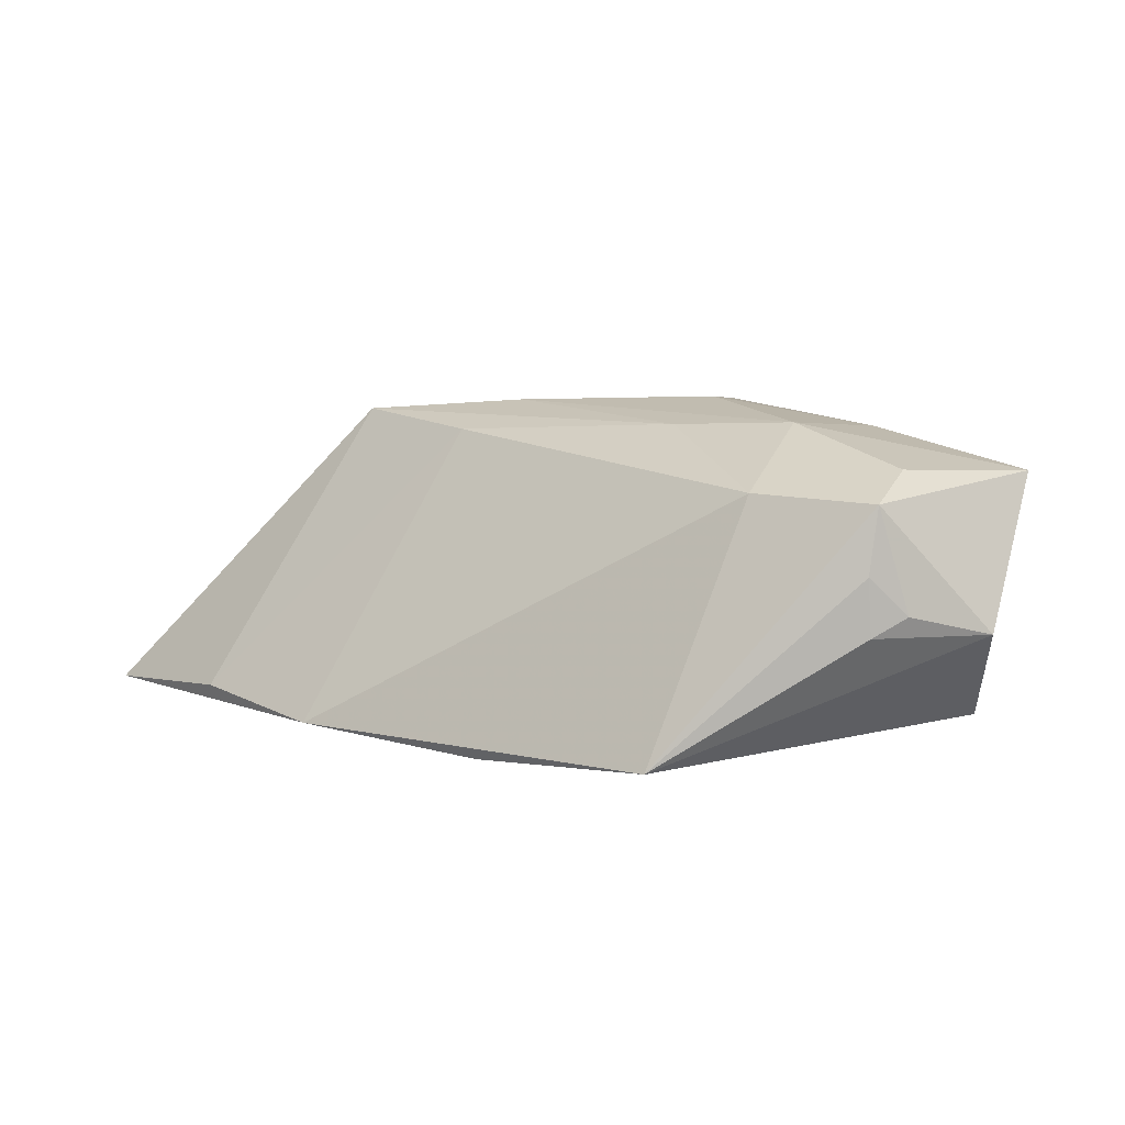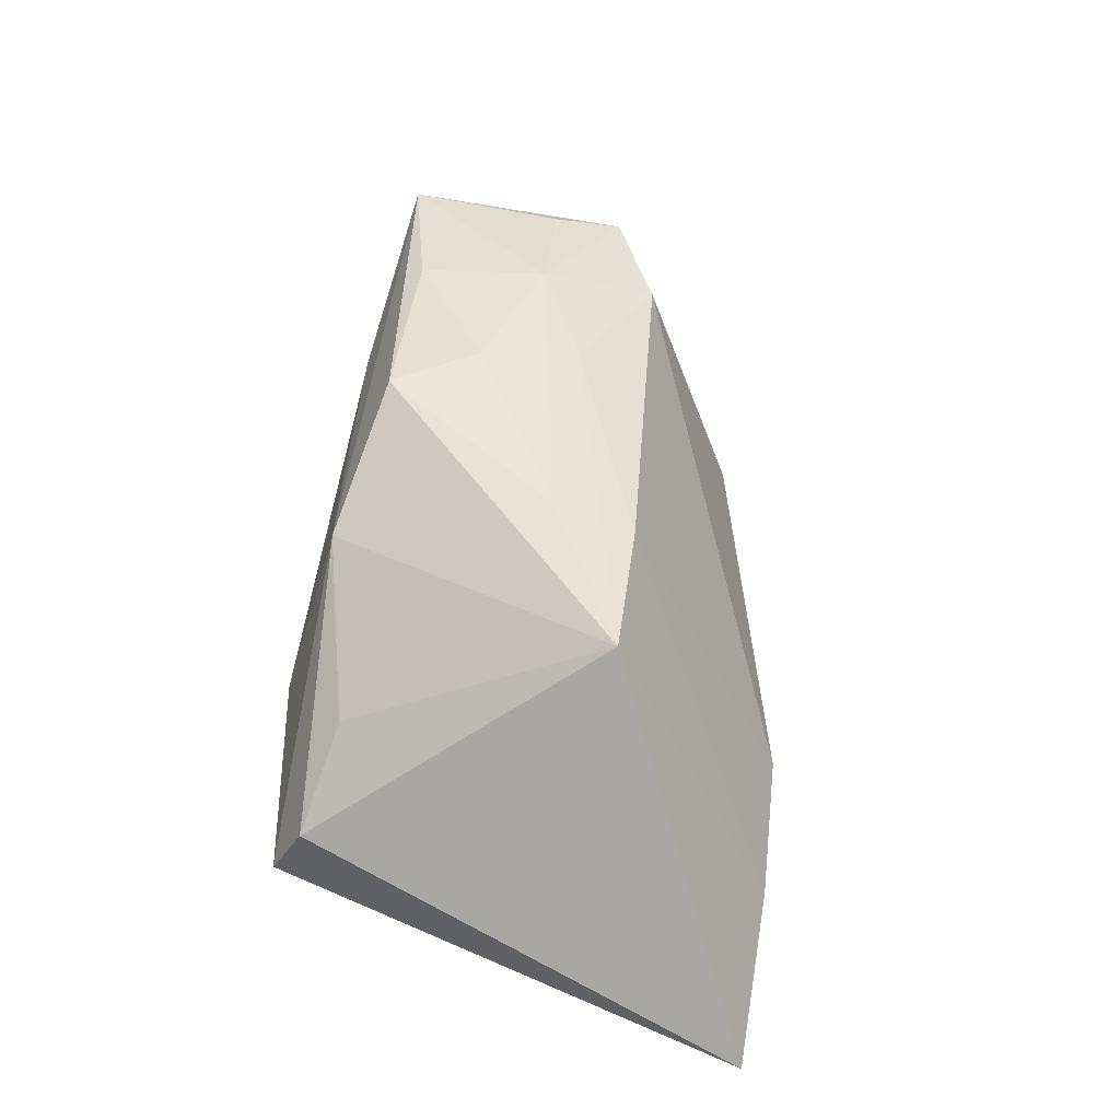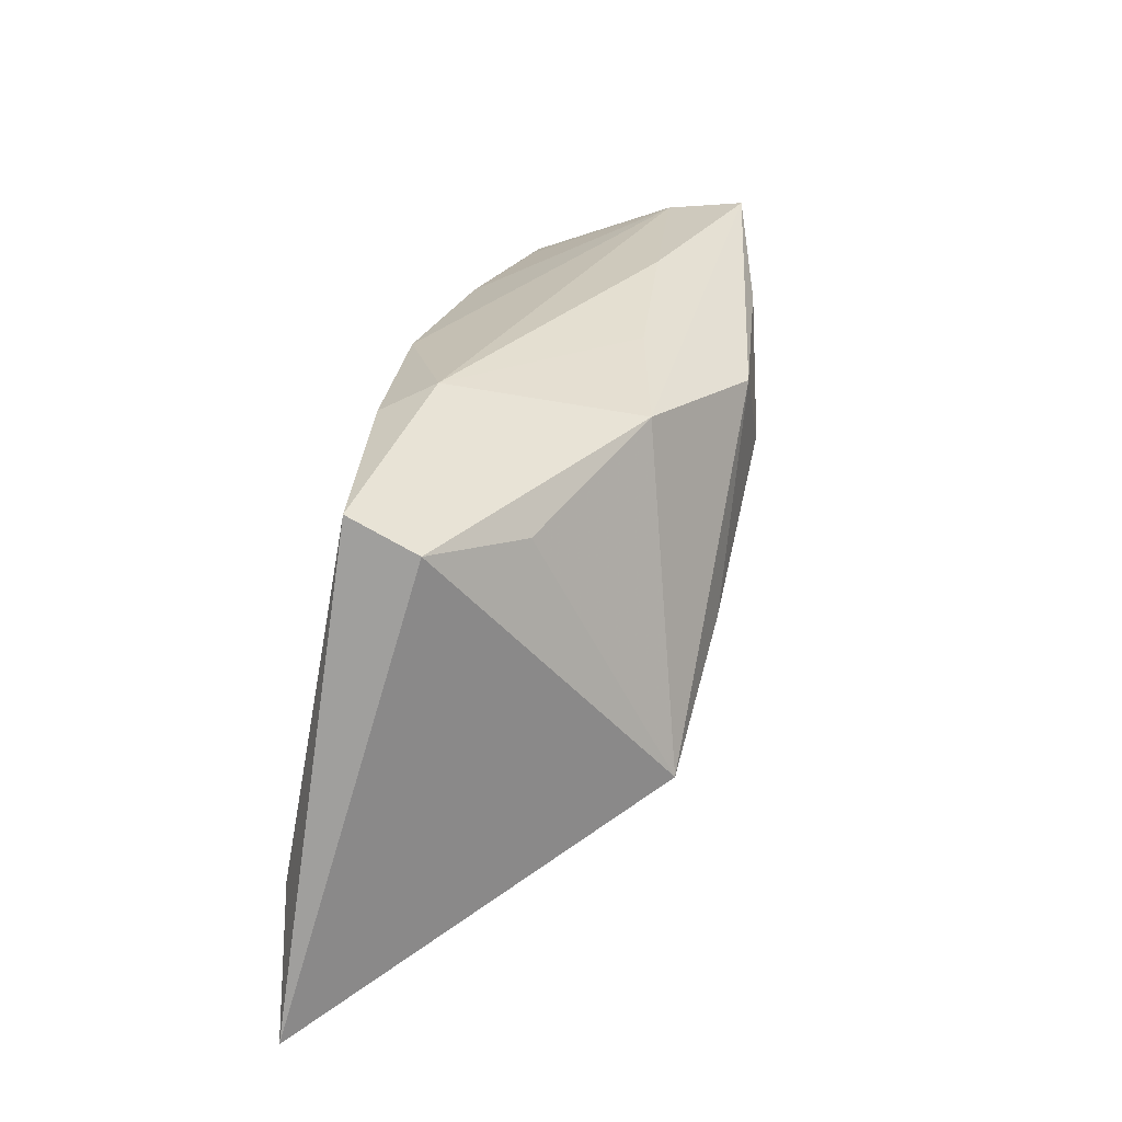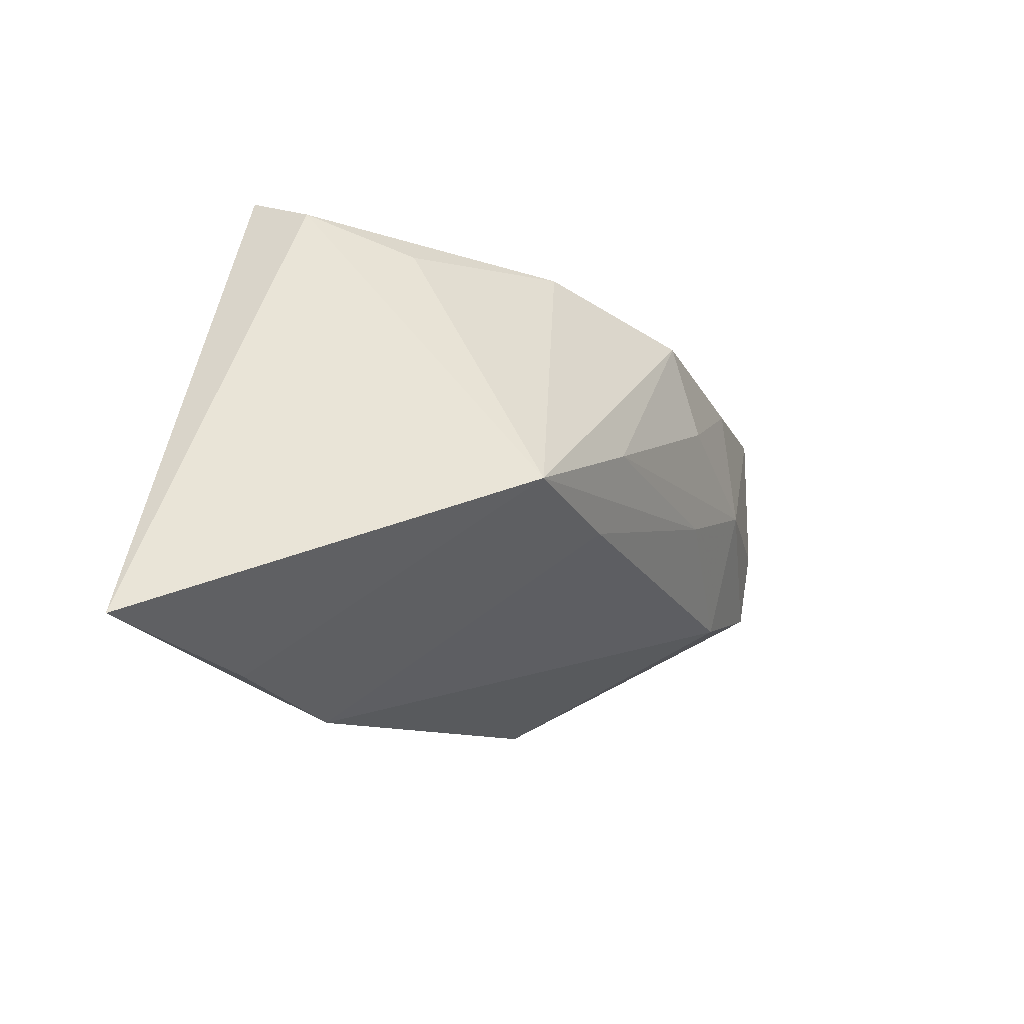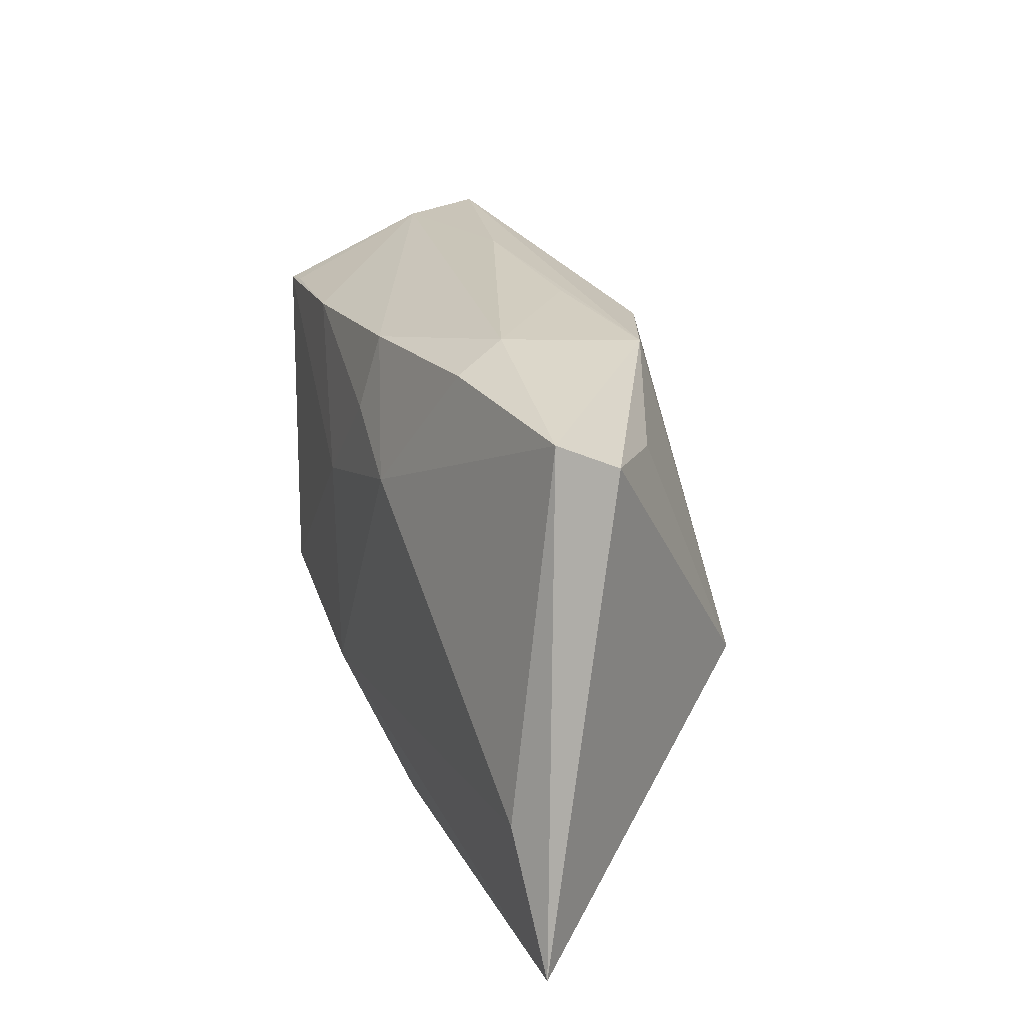
<metadata>
{"format":"obj","ext":"obj","renderer":"f3d","projection":"perspective","resolution":1024,"background":"white","views":[{"elev":4.9,"azim":49.6,"up":"+Z"},{"elev":52.4,"azim":-79.9,"up":"+Z"},{"elev":29.5,"azim":-76.3,"up":"+Y"},{"elev":-26.0,"azim":-59.4,"up":"+Y"},{"elev":23.9,"azim":-111.2,"up":"+Y"}]}
</metadata>
<code>
v -0.01063 0.007486 -0.01744
v 0.04997 4.92e-05 0.0001985
v 0.01249 0.00816 0.02305
v 0.04485 0.004822 0.01533
v -0.001569 0.02202 -0.01431
v 0.003244 0.02339 0.01118
v 0.04799 -0.004082 0.004468
v 0.0234 0.01859 -0.01417
v 0.03573 -0.009323 0.01293
v 0.01718 -0.002863 0.01991
v 0.04293 0.01609 -0.01195
v 0.04834 -0.003021 0.01202
v 0.04669 0.01529 -0.01198
v -0.03376 -0.03404 -0.01298
v -0.01438 -0.03302 -0.01546
v 0.006368 0.01806 0.02272
v -0.0317 0.0161 0.007184
v -0.0199 0.0264 -0.005702
v 0.02153 0.02519 0.009025
v -0.02213 0.02358 -0.01169
v 0.02823 0.01904 0.01961
v 0.04687 0.02398 0.01483
v -0.008413 -0.01374 0.01911
v -0.01184 0.02112 0.01521
v 0.05286 0.01043 -0.002189
v 0.03194 -0.02085 -0.01648
v -0.0005434 0.01299 -0.0167
v -0.008469 -0.004299 0.02262
v 0.04788 -0.003493 -0.002038
v 0.04531 0.0231 0.005716
v -0.04758 -0.01901 -0.01523
v -0.04285 0.02259 -0.008505
v 0.02981 0.003772 0.02021
v -0.02591 -0.01454 0.02145
v -0.05551 -0.03404 -0.01413
v -0.04246 0.01876 -0.0009135
v 0.00917 -0.02555 -0.01744
v 0.0102 0.000914 -0.01744
f 30 22 25
f 13 30 25
f 25 26 13
f 13 26 38
f 35 36 32
f 34 36 35
f 25 22 12
f 9 26 12
f 16 34 28
f 38 26 37
f 38 37 1
f 29 26 25
f 9 12 33
f 34 16 24
f 24 32 36
f 18 32 24
f 24 16 22
f 14 34 35
f 14 23 34
f 35 32 31
f 32 1 31
f 31 37 35
f 31 1 37
f 38 1 27
f 25 12 2
f 2 29 25
f 7 12 26
f 26 29 7
f 7 2 12
f 29 2 7
f 10 23 9
f 9 33 10
f 34 23 10
f 28 34 10
f 10 33 28
f 3 16 28
f 28 33 3
f 4 12 22
f 22 33 4
f 4 33 12
f 36 34 17
f 17 24 36
f 34 24 17
f 19 24 22
f 19 30 18
f 22 30 19
f 9 23 15
f 23 14 15
f 15 26 9
f 15 37 26
f 35 37 15
f 15 14 35
f 20 1 32
f 20 32 18
f 21 33 22
f 21 3 33
f 22 16 21
f 16 3 21
f 18 24 6
f 6 19 18
f 24 19 6
f 8 13 38
f 38 27 8
f 30 13 11
f 11 8 30
f 13 8 11
f 5 8 27
f 5 27 1
f 1 20 5
f 5 20 18
f 18 30 5
f 30 8 5

</code>
